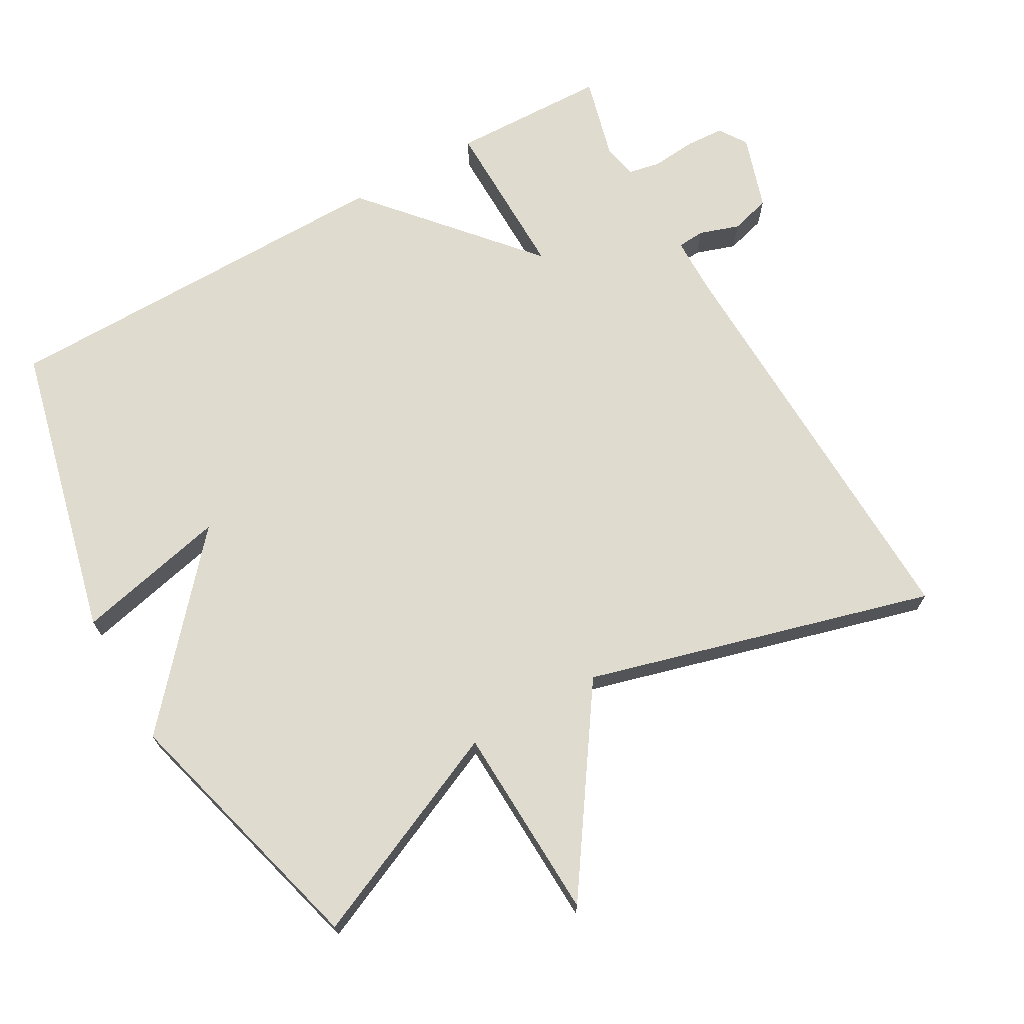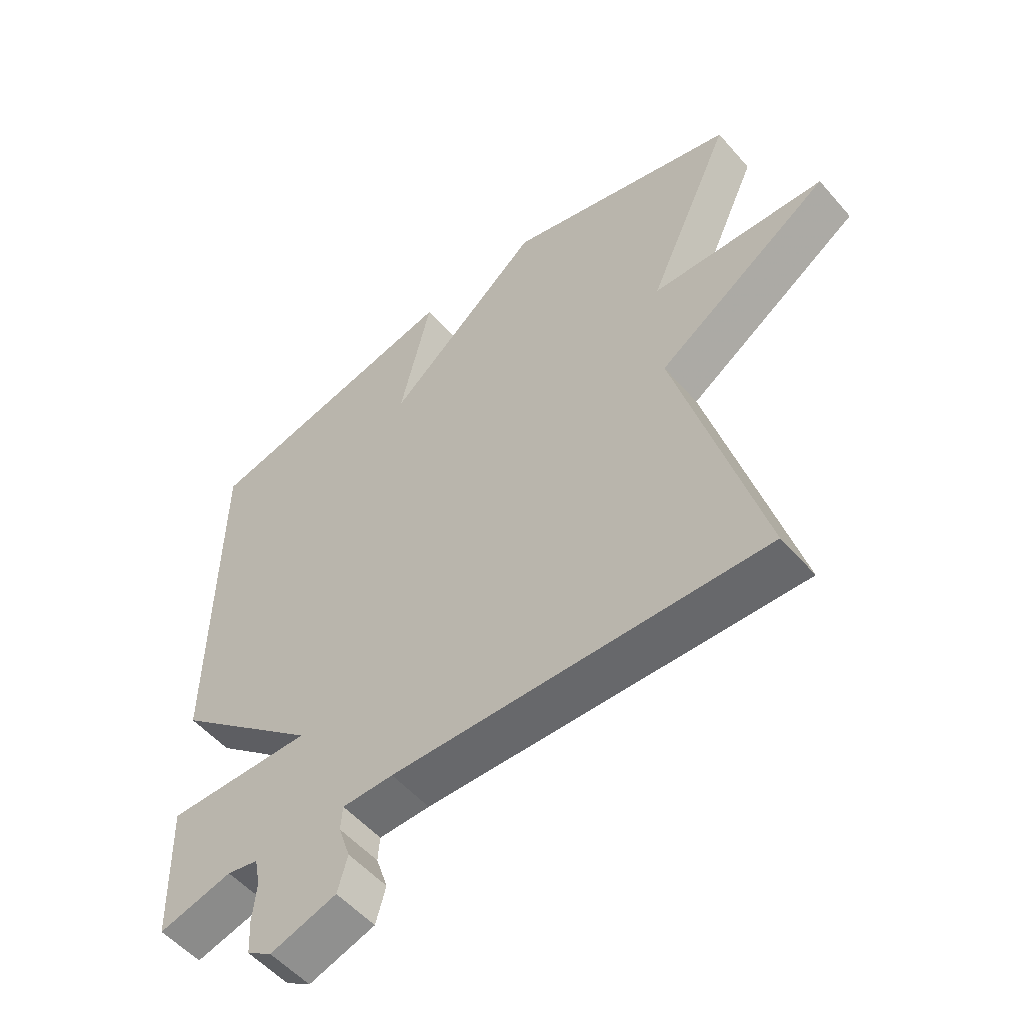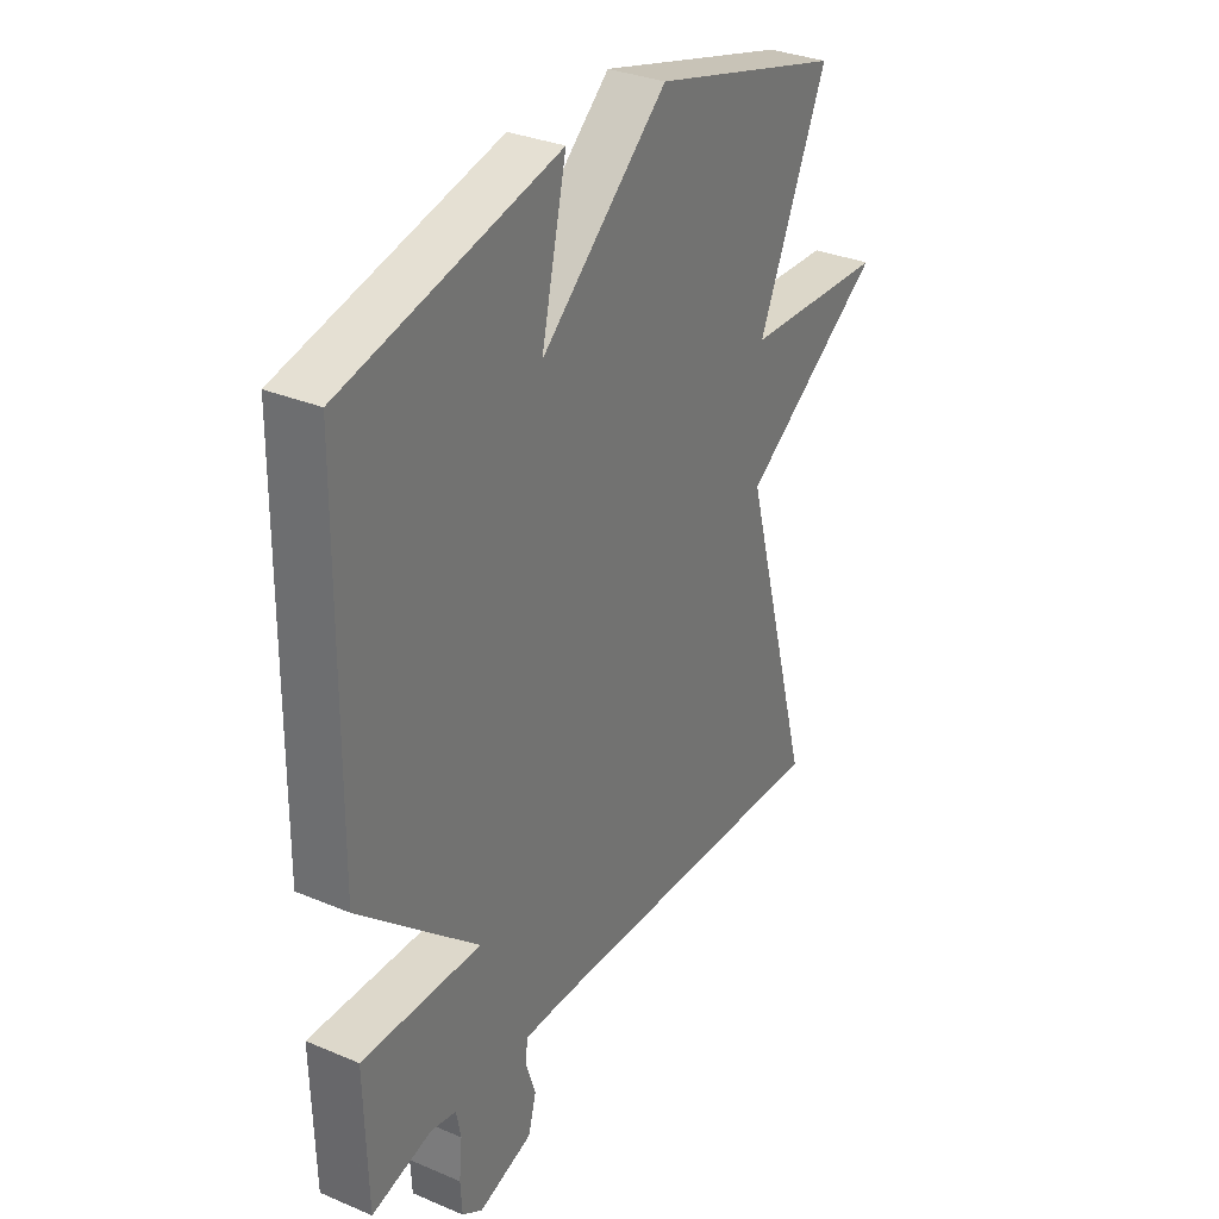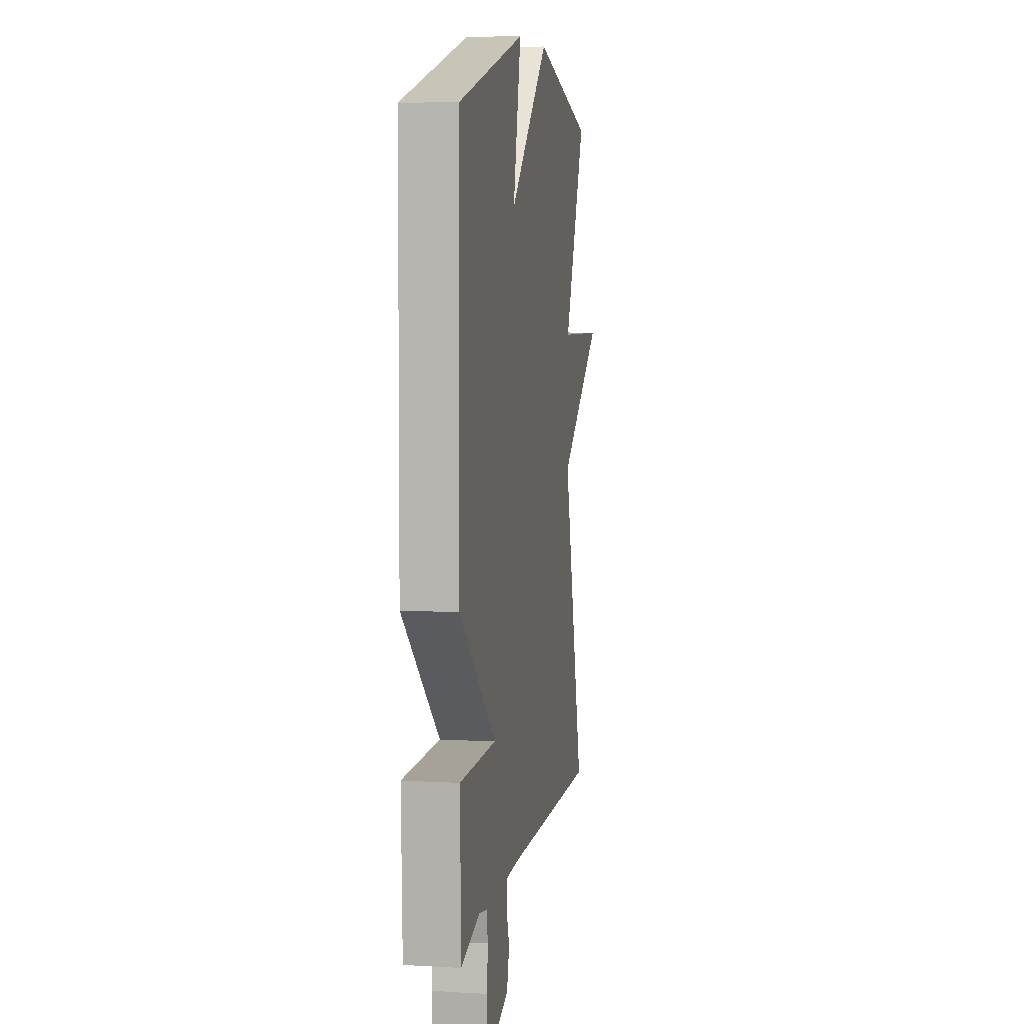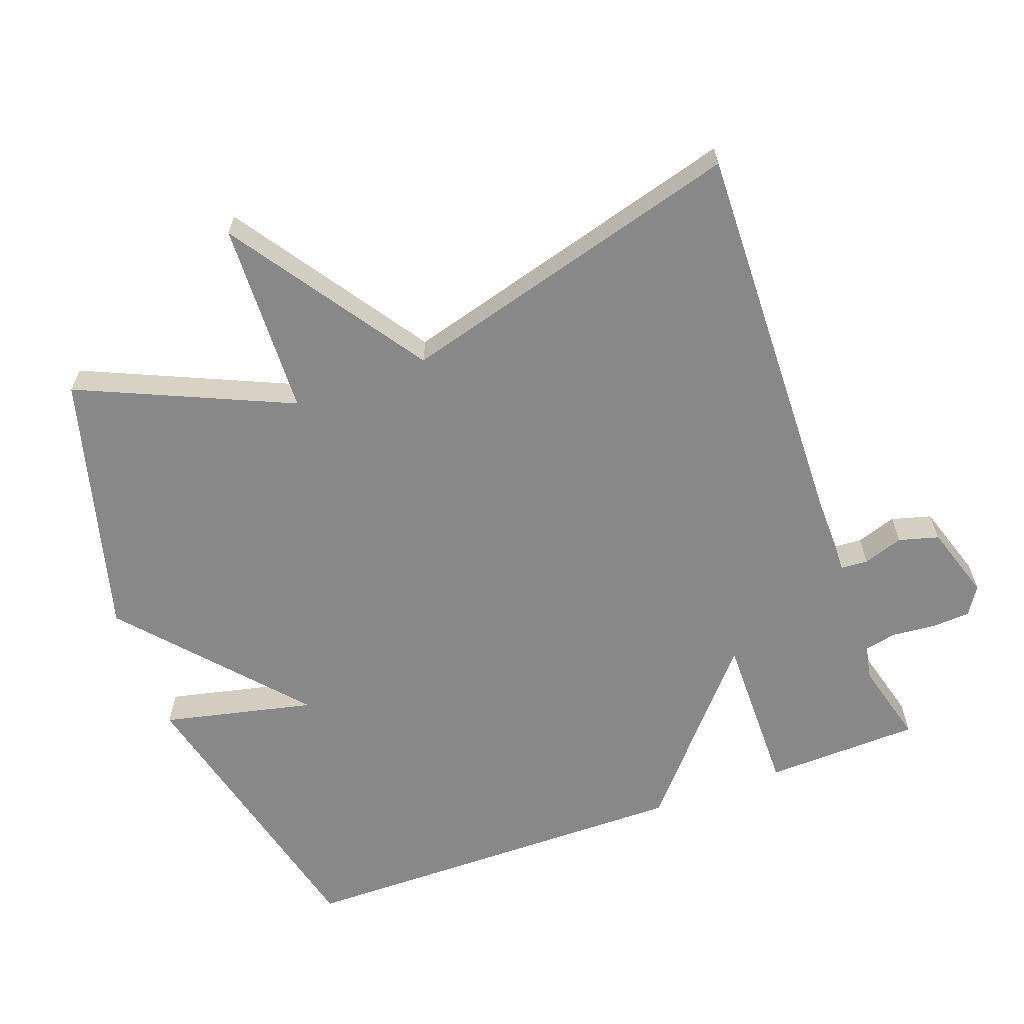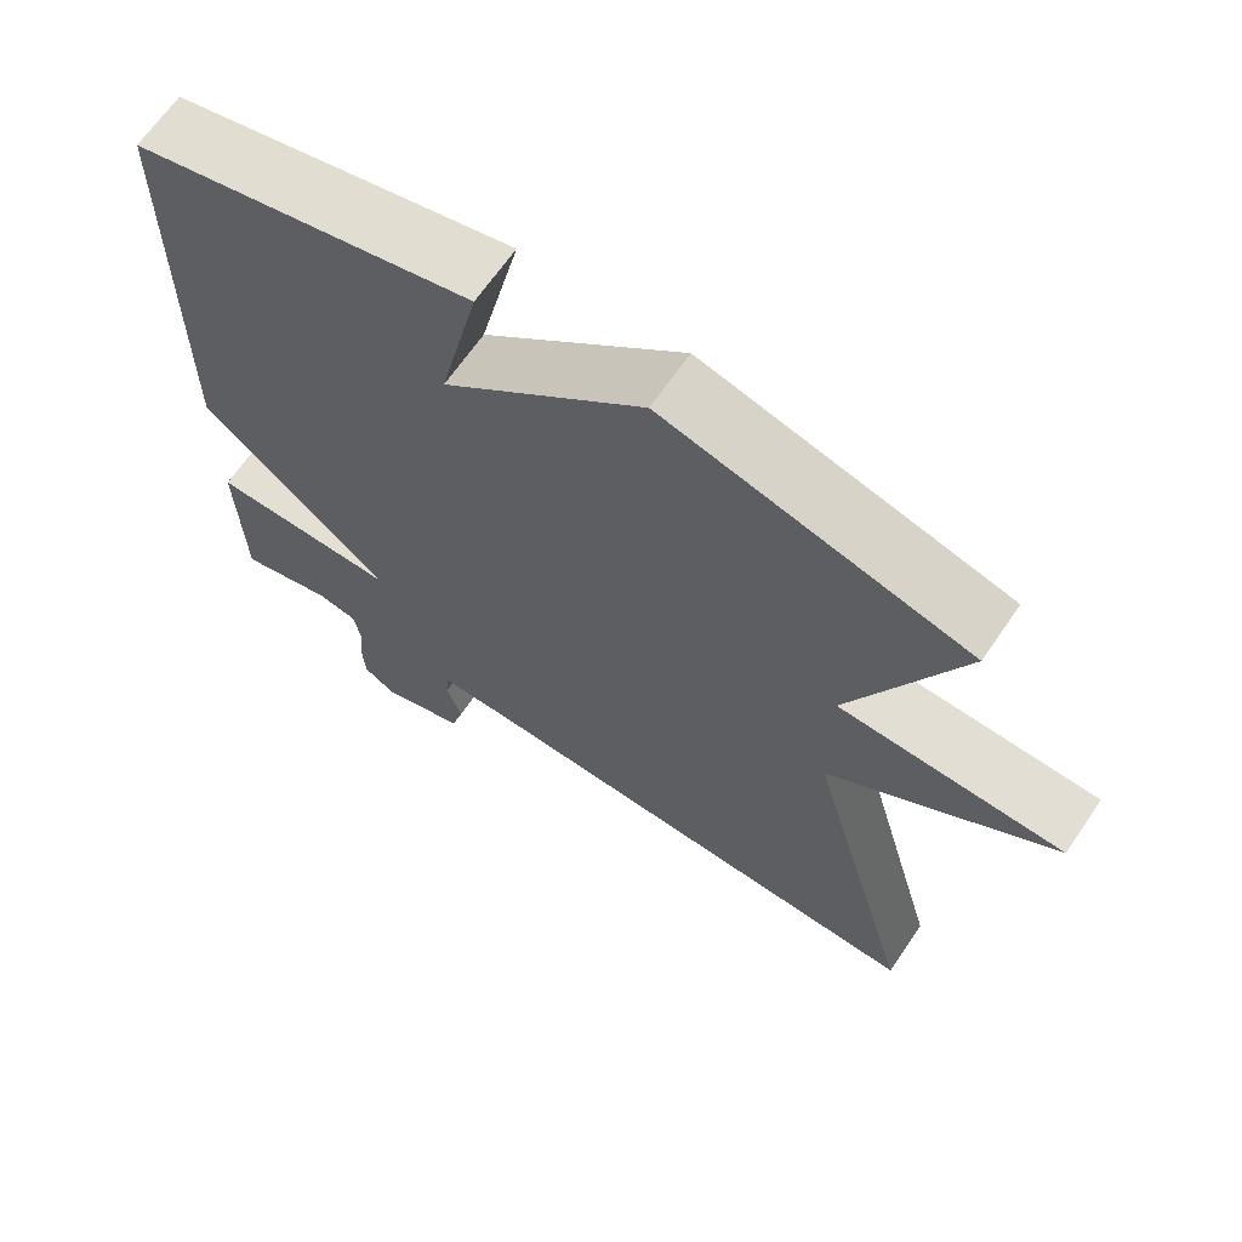
<metadata>
{"format":"obj","ext":"obj","renderer":"f3d","projection":"perspective","resolution":1024,"background":"white","views":[{"elev":70.4,"azim":60.5,"up":"+Y"},{"elev":-53.8,"azim":40.0,"up":"+Z"},{"elev":32.0,"azim":-59.3,"up":"+Z"},{"elev":7.2,"azim":-80.5,"up":"+Z"},{"elev":-62.9,"azim":110.2,"up":"+Y"},{"elev":66.5,"azim":34.4,"up":"+Z"}]}
</metadata>
<code>
v 0.5 0.07 -0.5
v -0.098 0.07 -0.481
v -0.18 0.07 -0.482
v -0.183 0.07 -0.521
v -0.164 0.07 -0.578
v -0.18 0.07 -0.635
v -0.286 0.07 -0.669
v -0.326 0.07 -0.643
v -0.329 0.07 -0.588
v -0.323 0.07 -0.525
v -0.332 0.07 -0.479
v -0.382 0.07 -0.469
v -0.5 0.07 -0.5
v -0.506 0.07 -0.277
v -0.272 0.07 -0.28
v -0.506 0.07 -0.077
v -0.5 0.07 0.5
v -0.076 0.07 0.602
v -0.126 0.07 0.384
v 0.124 0.07 0.602
v 0.5 0.07 0.5
v 0.364 0.07 0.196
v 0.643 0.07 0.185
v 0.364 0.07 -0.004
v 0.5 0 -0.5
v -0.098 0 -0.481
v -0.18 0 -0.482
v -0.183 0 -0.521
v -0.164 0 -0.578
v -0.18 0 -0.635
v -0.286 0 -0.669
v -0.326 0 -0.643
v -0.329 0 -0.588
v -0.323 0 -0.525
v -0.332 0 -0.479
v -0.382 0 -0.469
v -0.5 0 -0.5
v -0.506 0 -0.277
v -0.272 0 -0.28
v -0.506 0 -0.077
v -0.5 0 0.5
v -0.076 0 0.602
v -0.126 0 0.384
v 0.124 0 0.602
v 0.5 0 0.5
v 0.364 0 0.196
v 0.643 0 0.185
v 0.364 0 -0.004
f 22 23 24
f 19 20 21 22
f 19 22 24
f 16 17 18 19
f 19 24 1
f 16 19 1
f 15 16 1
f 12 13 14 15
f 11 12 15
f 10 11 15
f 9 10 15
f 8 9 15
f 7 8 15
f 6 7 15
f 5 6 15
f 4 5 15
f 3 4 15
f 2 3 15
f 1 2 15
f 48 47 46
f 46 45 44 43
f 48 46 43
f 43 42 41 40
f 25 48 43
f 25 43 40
f 25 40 39
f 39 38 37 36
f 39 36 35
f 39 35 34
f 39 34 33
f 39 33 32
f 39 32 31
f 39 31 30
f 39 30 29
f 39 29 28
f 39 28 27
f 39 27 26
f 39 26 25
f 1 25 26 2
f 2 26 27 3
f 3 27 28 4
f 4 28 29 5
f 5 29 30 6
f 6 30 31 7
f 7 31 32 8
f 8 32 33 9
f 9 33 34 10
f 10 34 35 11
f 11 35 36 12
f 12 36 37 13
f 13 37 38 14
f 14 38 39 15
f 15 39 40 16
f 16 40 41 17
f 17 41 42 18
f 18 42 43 19
f 19 43 44 20
f 20 44 45 21
f 21 45 46 22
f 22 46 47 23
f 23 47 48 24
f 24 48 25 1

</code>
